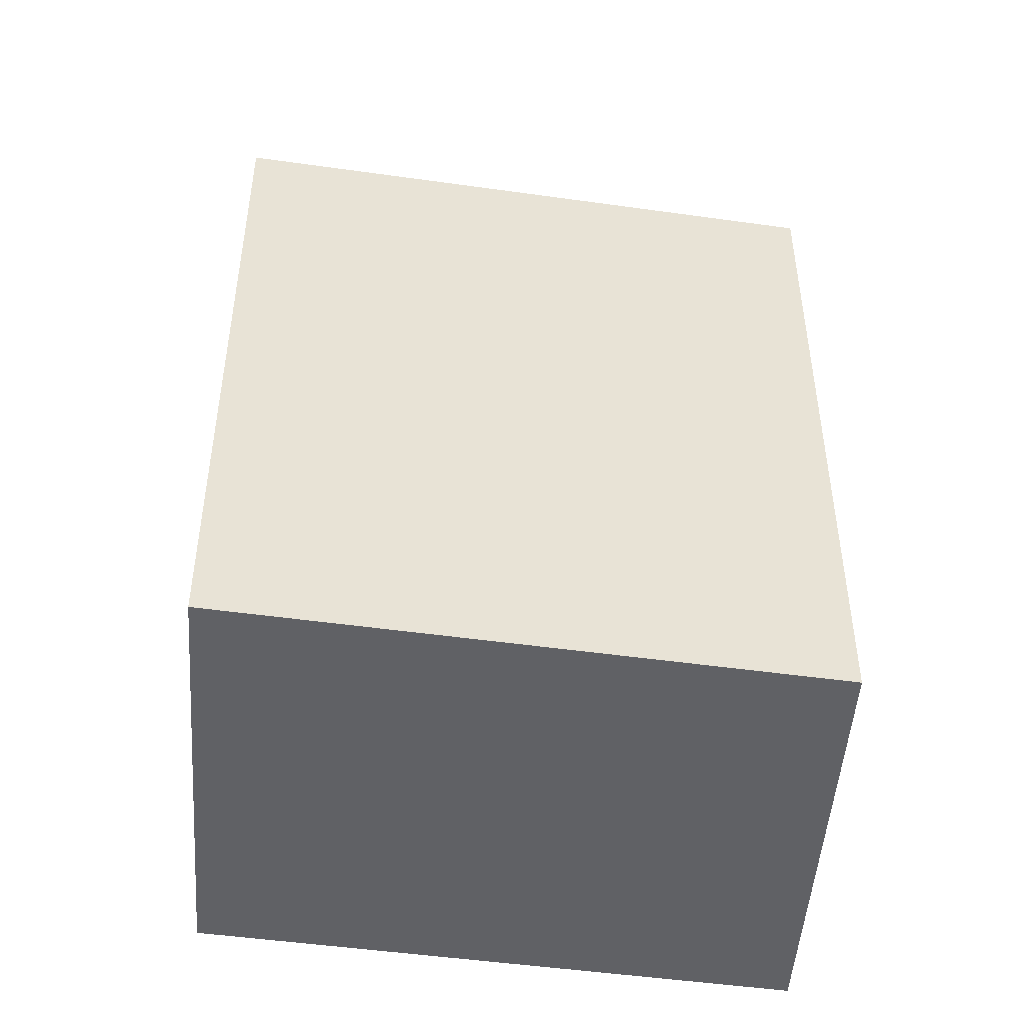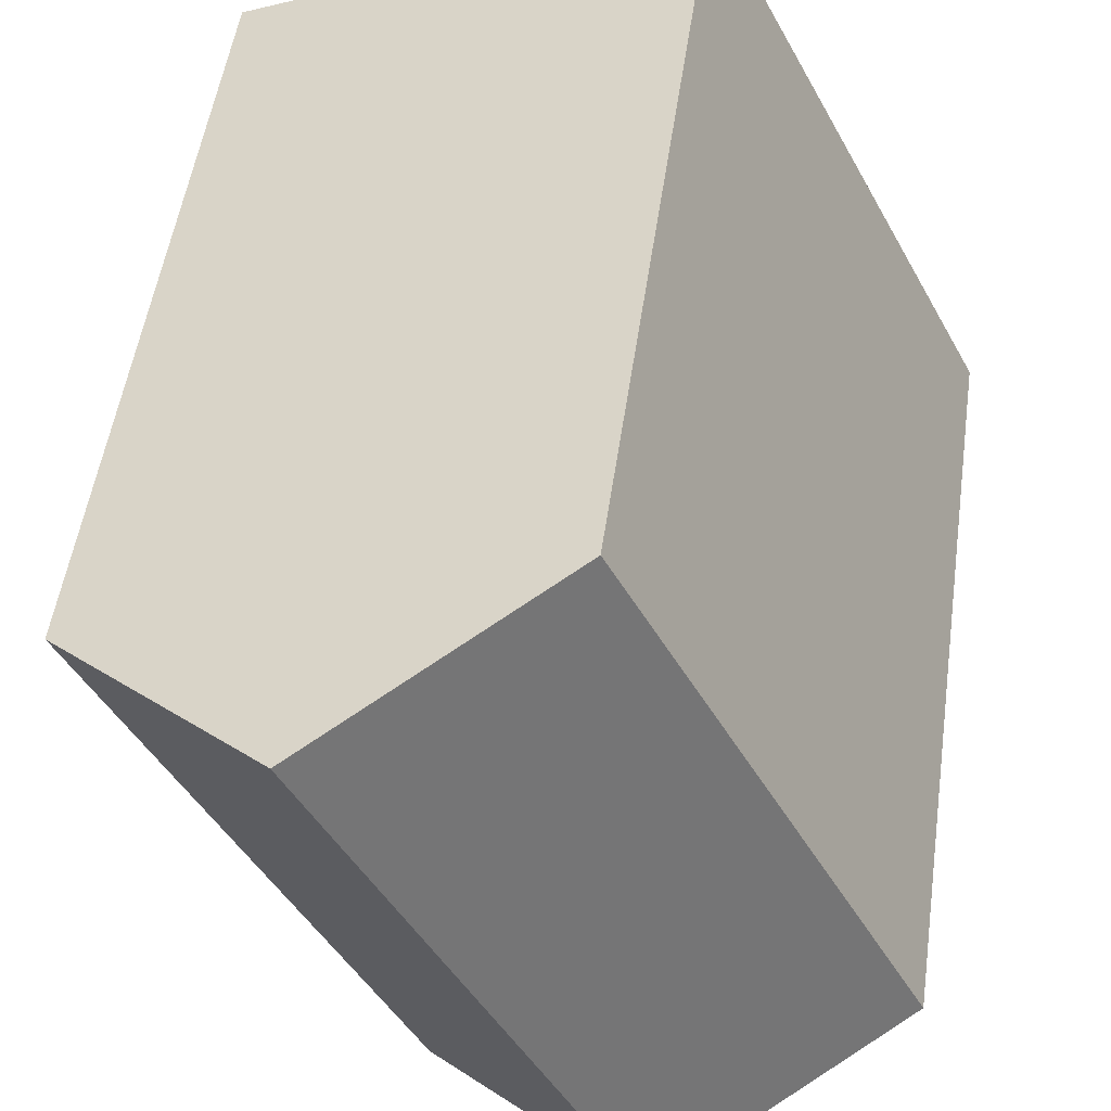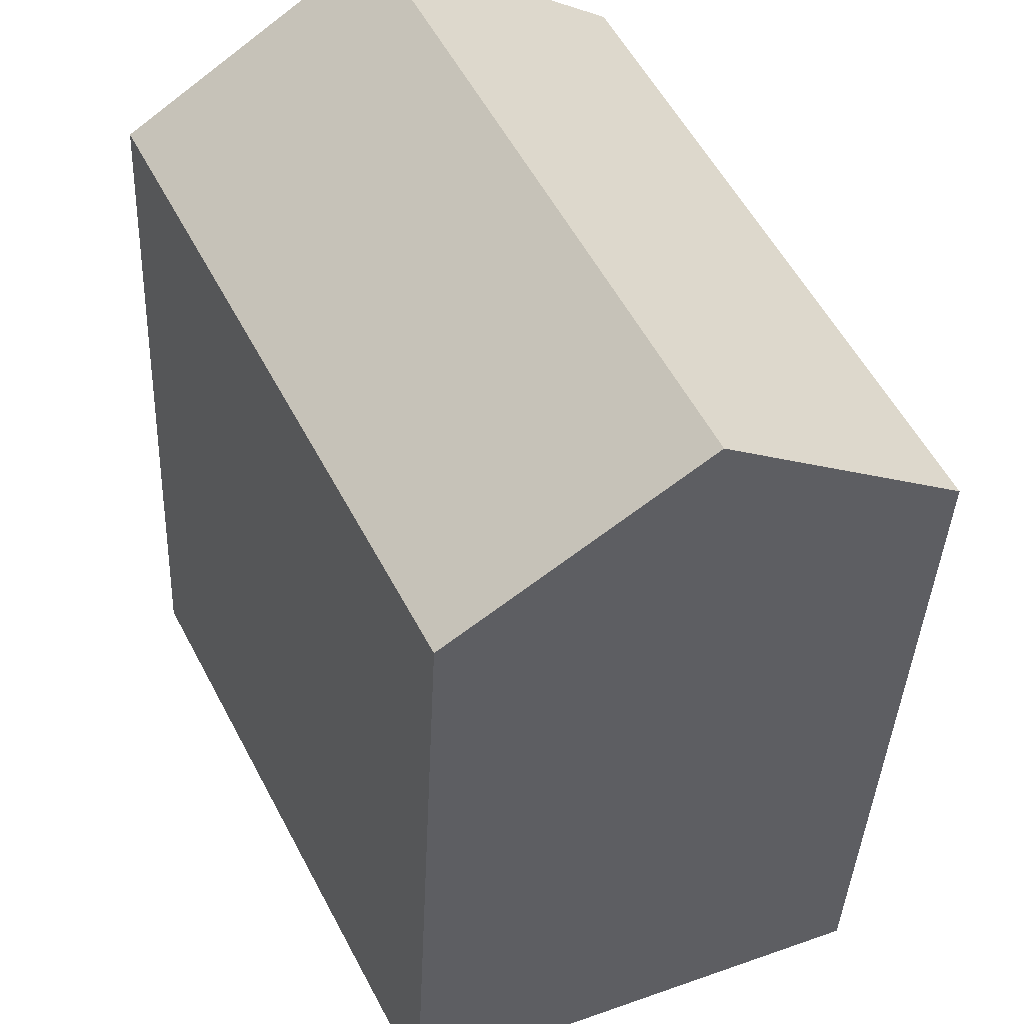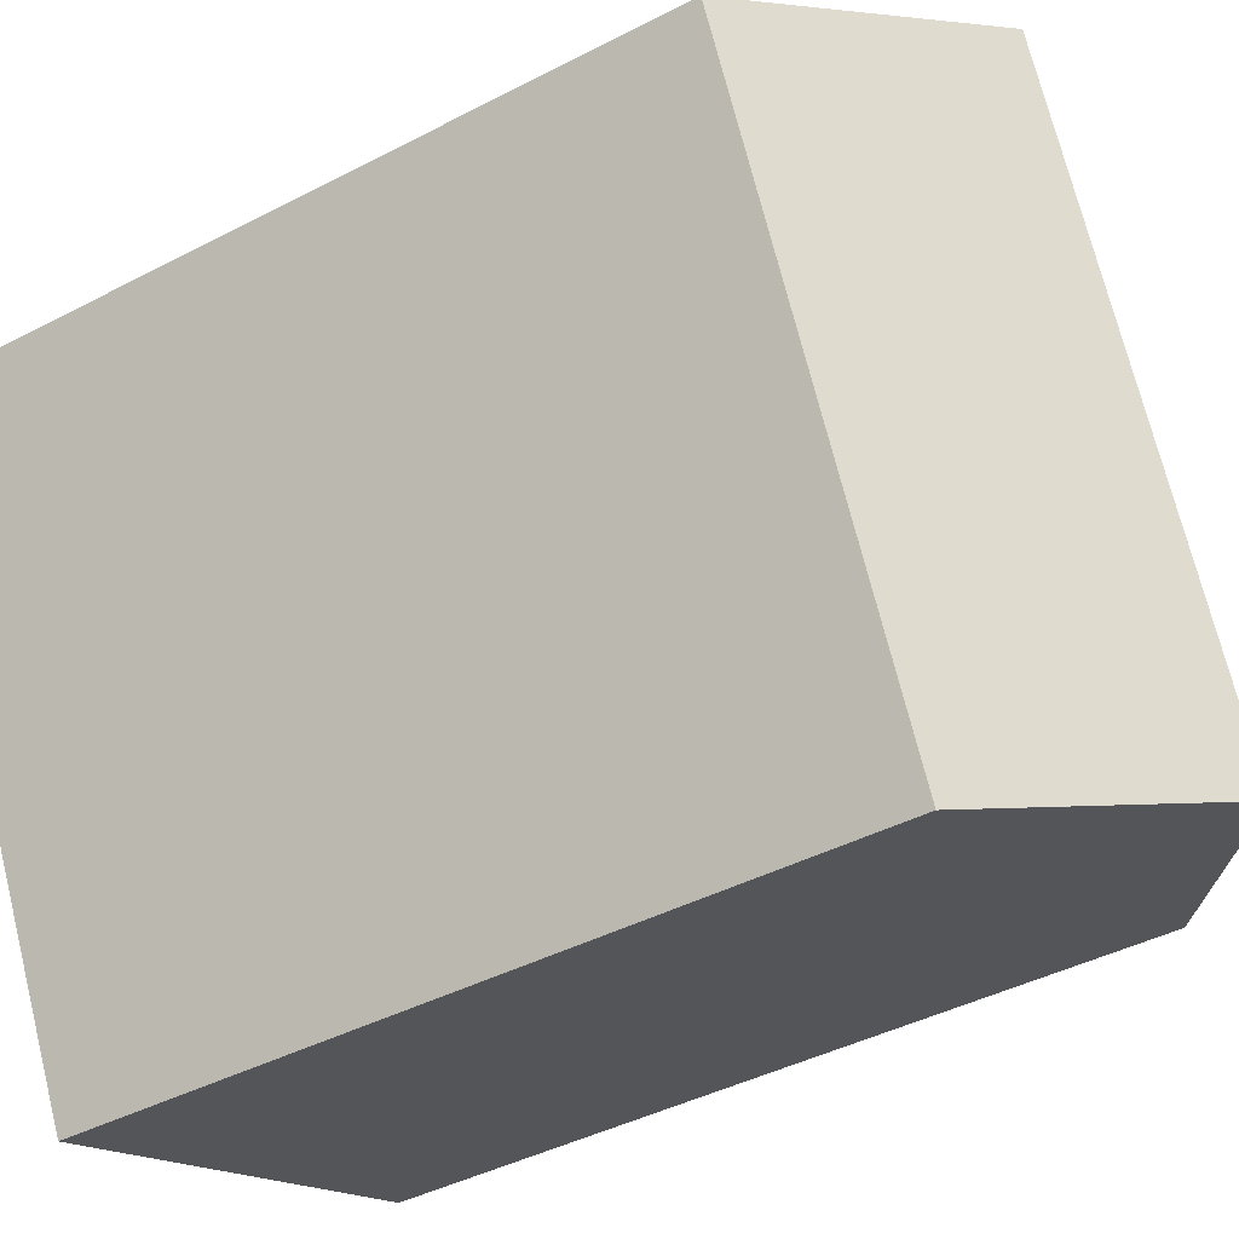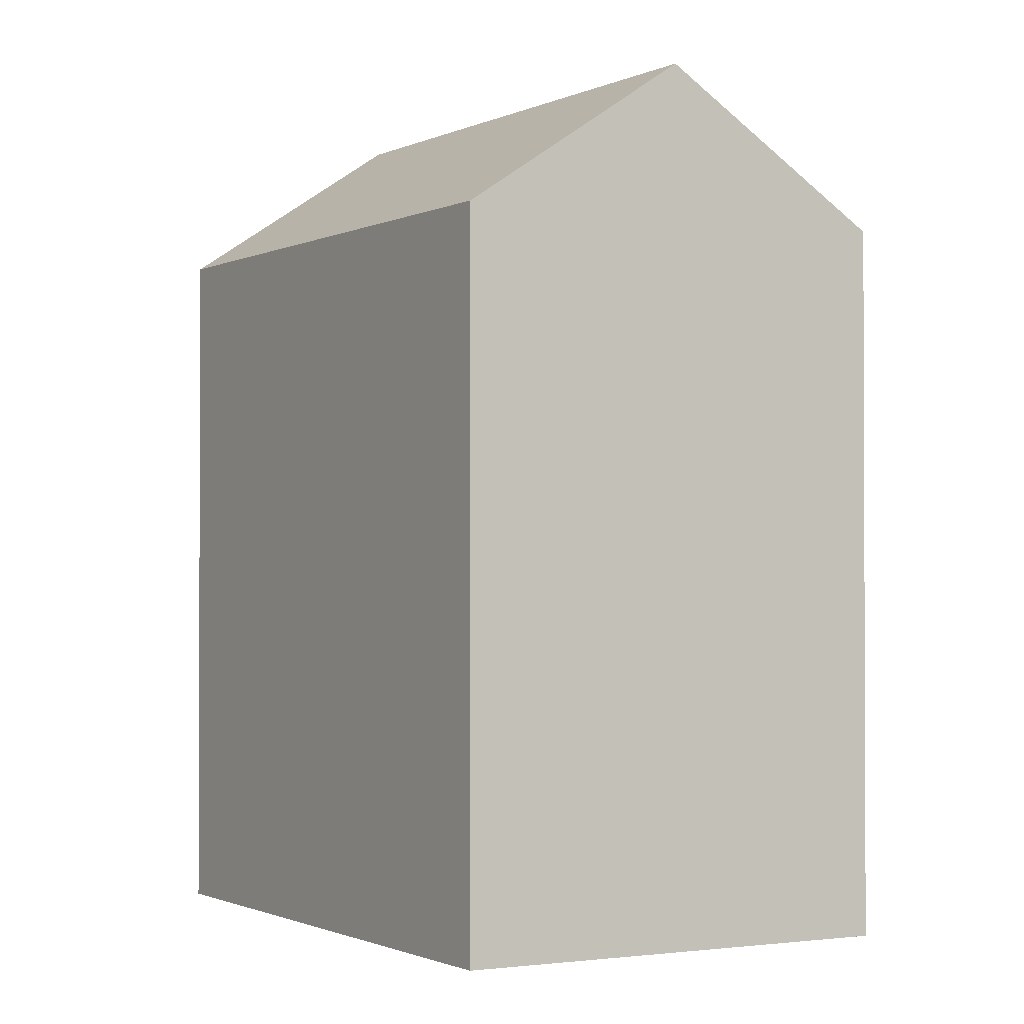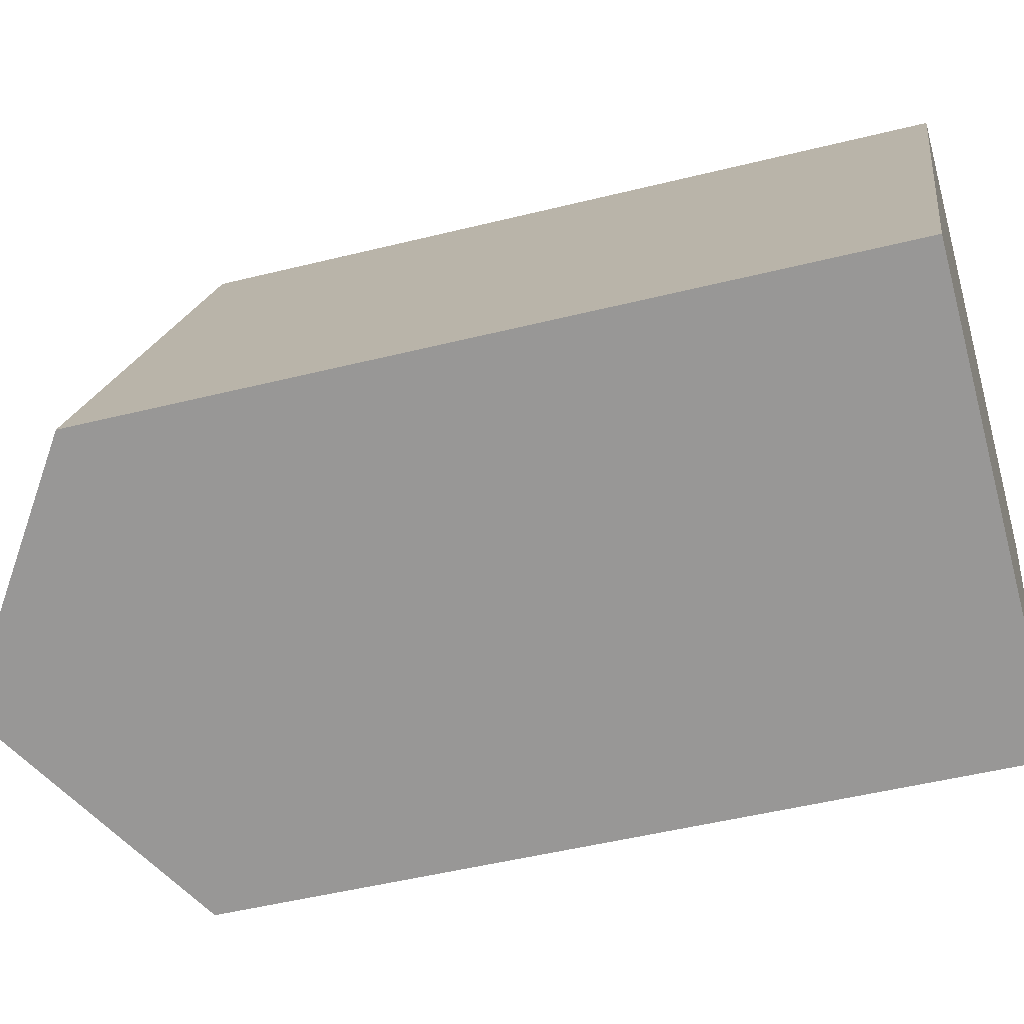
<metadata>
{"format":"obj","ext":"obj","renderer":"f3d","projection":"perspective","resolution":1024,"background":"white","views":[{"elev":-48.8,"azim":-72.0,"up":"+Y"},{"elev":50.5,"azim":-172.0,"up":"+Z"},{"elev":-37.4,"azim":177.5,"up":"+Z"},{"elev":-41.9,"azim":122.2,"up":"+Z"},{"elev":-1.3,"azim":174.8,"up":"+Y"},{"elev":-48.0,"azim":-74.3,"up":"+Z"}]}
</metadata>
<code>
v  7.608 -9.168e-16 14.97
v  11.58 2.878e-16 -4.699
v  19.19 -6.291e-16 10.27
v  0 0 0
v  5.791 24.2 -2.351
v  7.608 20 14.97
v  13.4 24.2 12.62
v  0.0004272 20 -0.0006331
v  11.58 20 -4.7
v  19.19 20 10.27
g defaultobject
f 1 2 3
f 2 1 4
f 5 6 7
f 6 5 8
f 9 7 10
f 7 9 5
f 10 1 3
f 1 10 6
f 6 10 7
f 6 4 1
f 4 6 8
f 8 2 4
f 2 8 9
f 9 8 5
f 2 10 3
f 10 2 9

</code>
